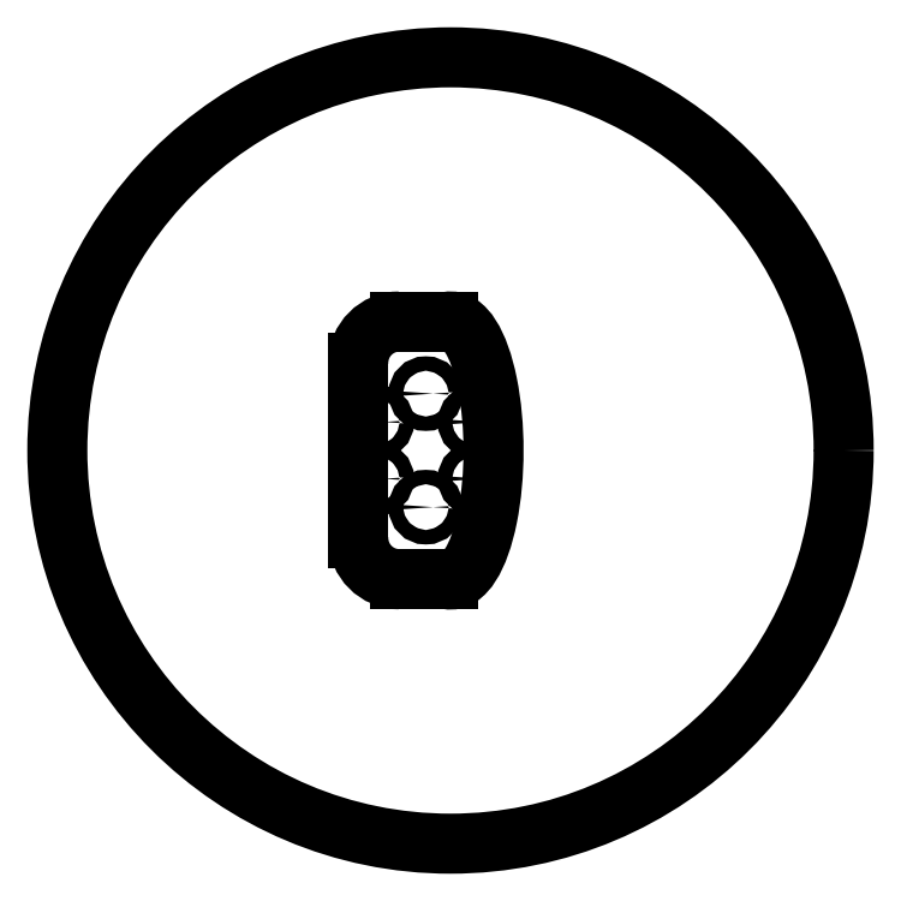
<metadata>
{"format":"dxf","ext":"dxf","renderer":"ezdxf+matplotlib","layout":"modelspace","background":"white","min_lineweight":24,"dpi":150}
</metadata>
<code>
0
SECTION
2
ENTITIES
0
CIRCLE
8
0
10
-40.41
20
55.52
30
0
40
1.4
210
0
220
0
230
1
0
CIRCLE
8
0
10
-30.89
20
39.02
30
0
40
1.4
210
0
220
0
230
1
0
CIRCLE
8
0
10
-30.89
20
61.02
30
0
40
1.4
210
0
220
0
230
1
0
CIRCLE
8
0
10
-21.36
20
44.52
30
0
40
1.4
210
0
220
0
230
1
0
CIRCLE
8
0
10
-40.41
20
44.52
30
0
40
1.4
210
0
220
0
230
1
0
CIRCLE
8
0
10
-21.36
20
55.52
30
0
40
1.4
210
0
220
0
230
1
0
LINE
8
0
10
-26.62
20
74.95
30
0
11
-26.62
21
75
31
0
0
LINE
8
0
10
-26.62
20
75
30
0
11
-36
21
75
31
0
0
ARC
8
0
10
-36
20
67
30
0
40
8
210
0
220
-0
230
1
50
90
51
180
0
LINE
8
0
10
-44
20
67
30
0
11
-44
21
33.05
31
0
0
ARC
8
0
10
-36
20
33.05
30
0
40
8
210
0
220
0
230
1
50
180
51
270
0
LINE
8
0
10
-36
20
25.05
30
0
11
-26.62
21
25.05
31
0
0
ELLIPSE
8
0
10
-26.12
20
50
30
0
11
0
21
25
31
0
40
0.3338
41
3.082
42
6.343
0
CIRCLE
8
0
10
-26.12
20
50
30
0
40
76.2
210
0
220
0
230
1
0
ENDSEC
0
EOF

</code>
